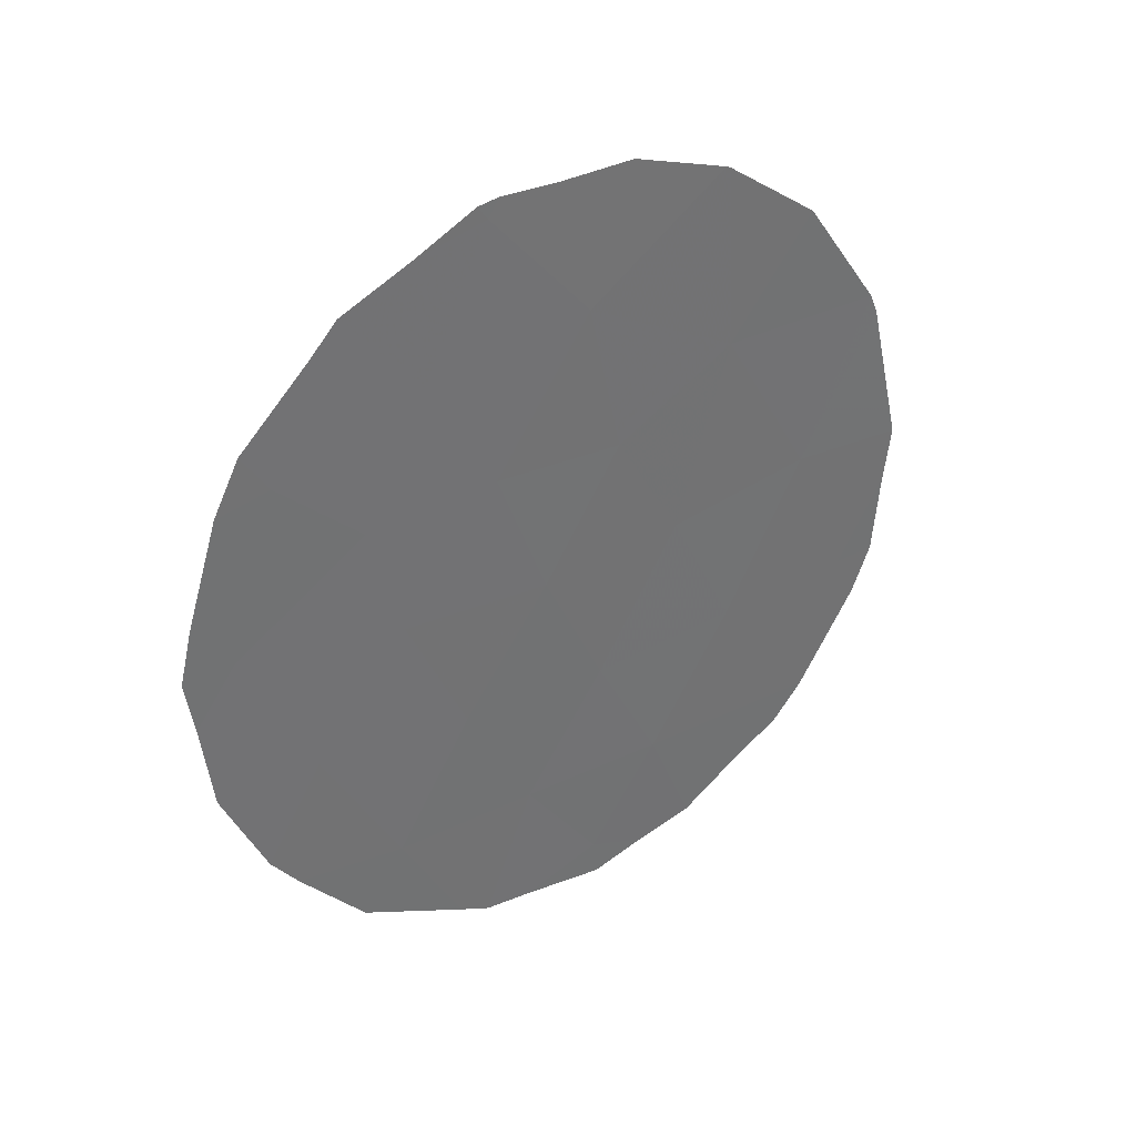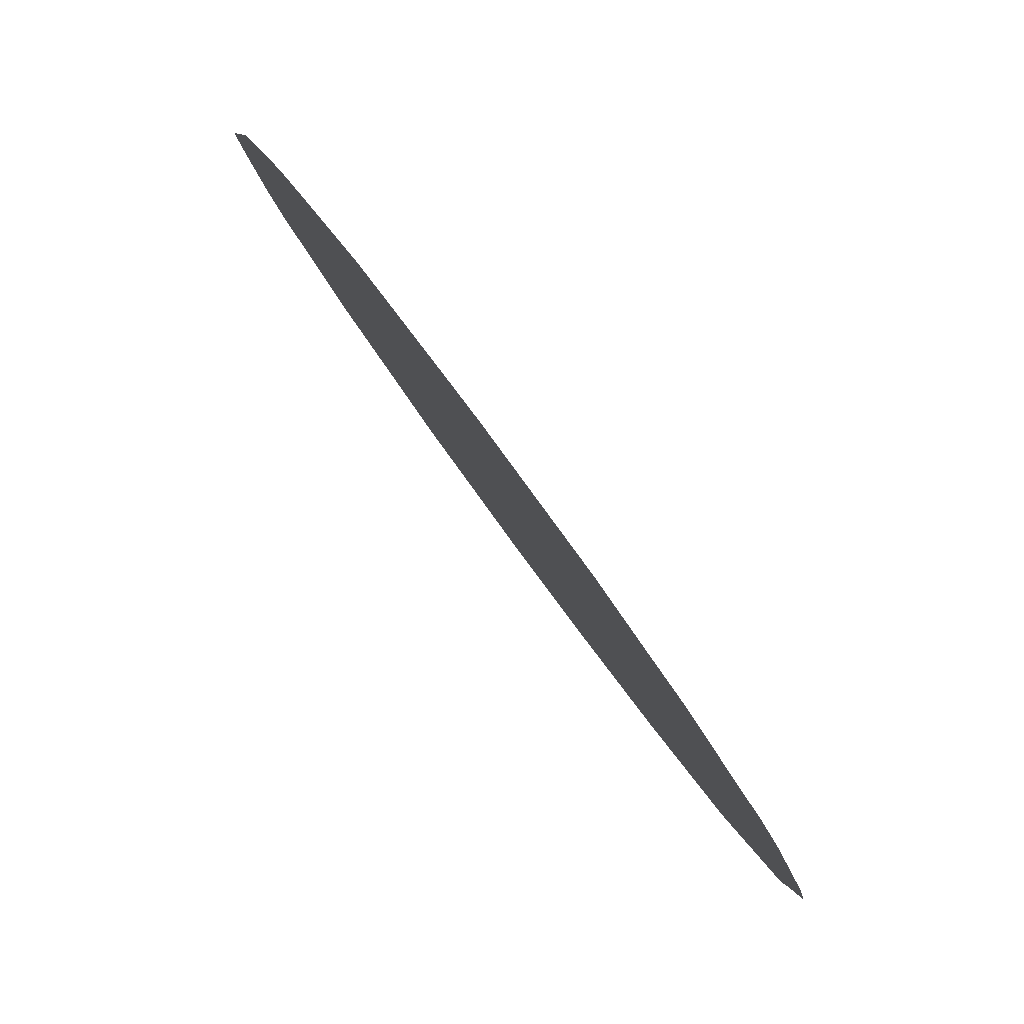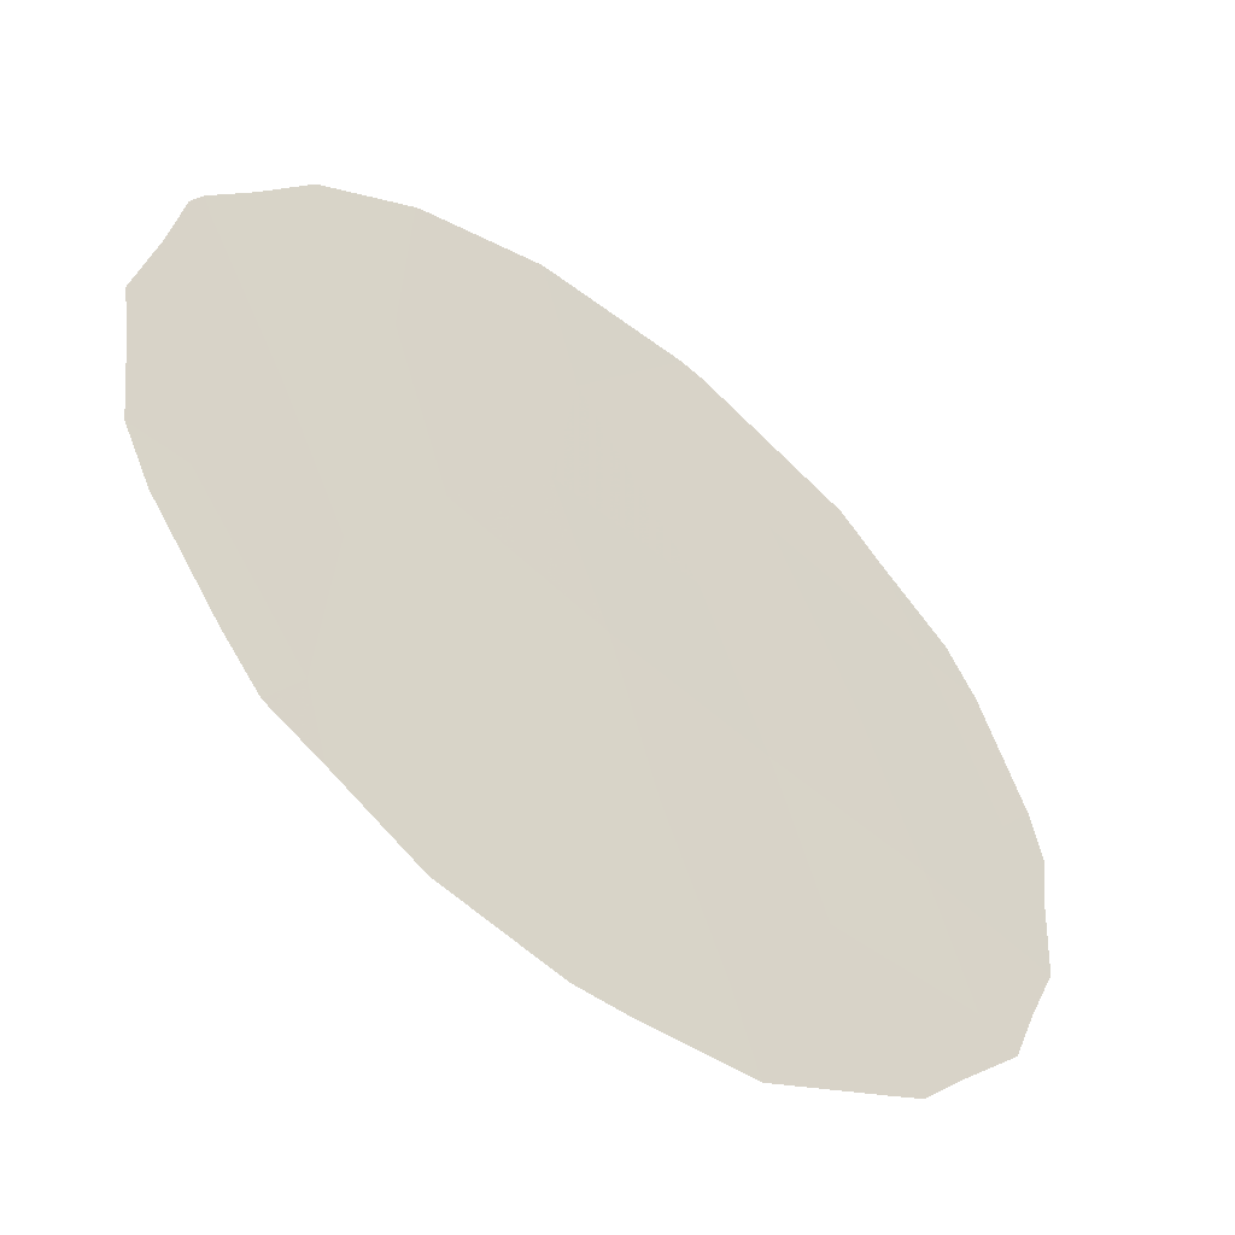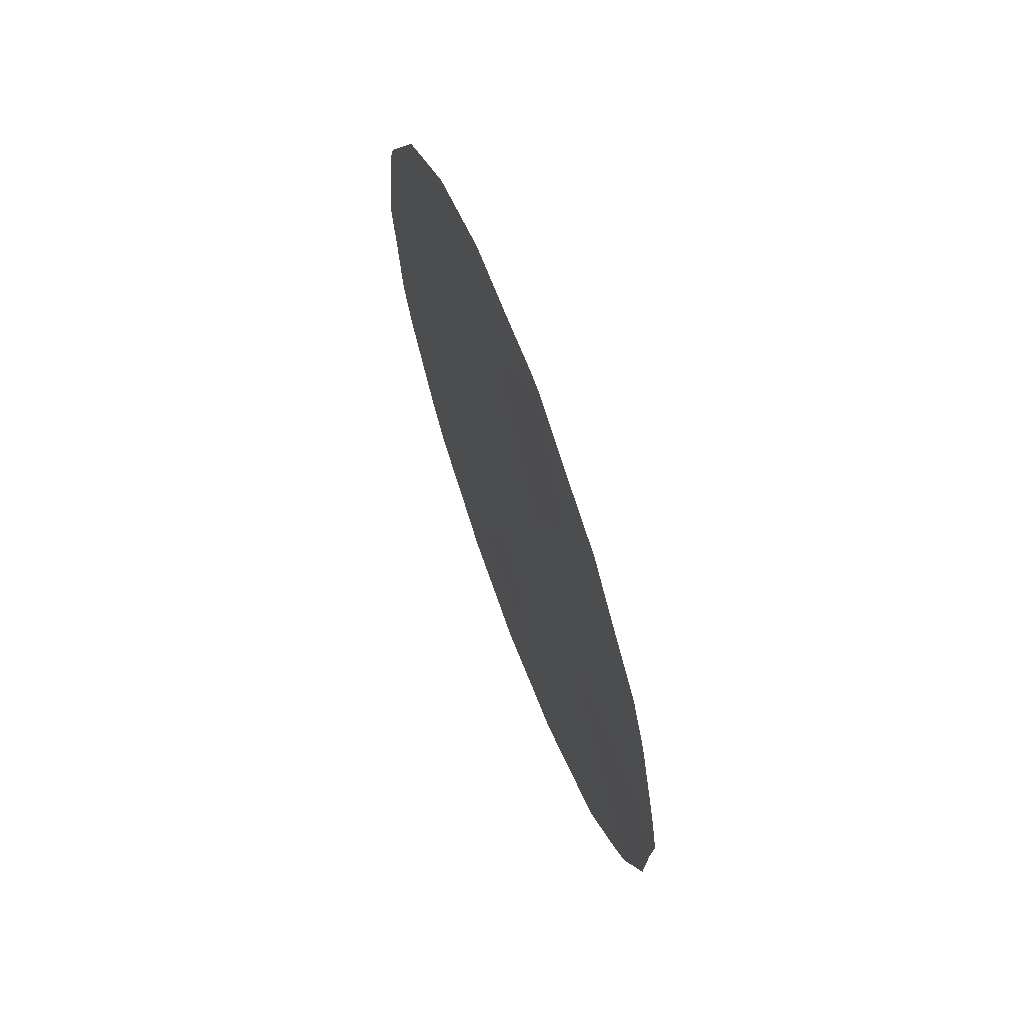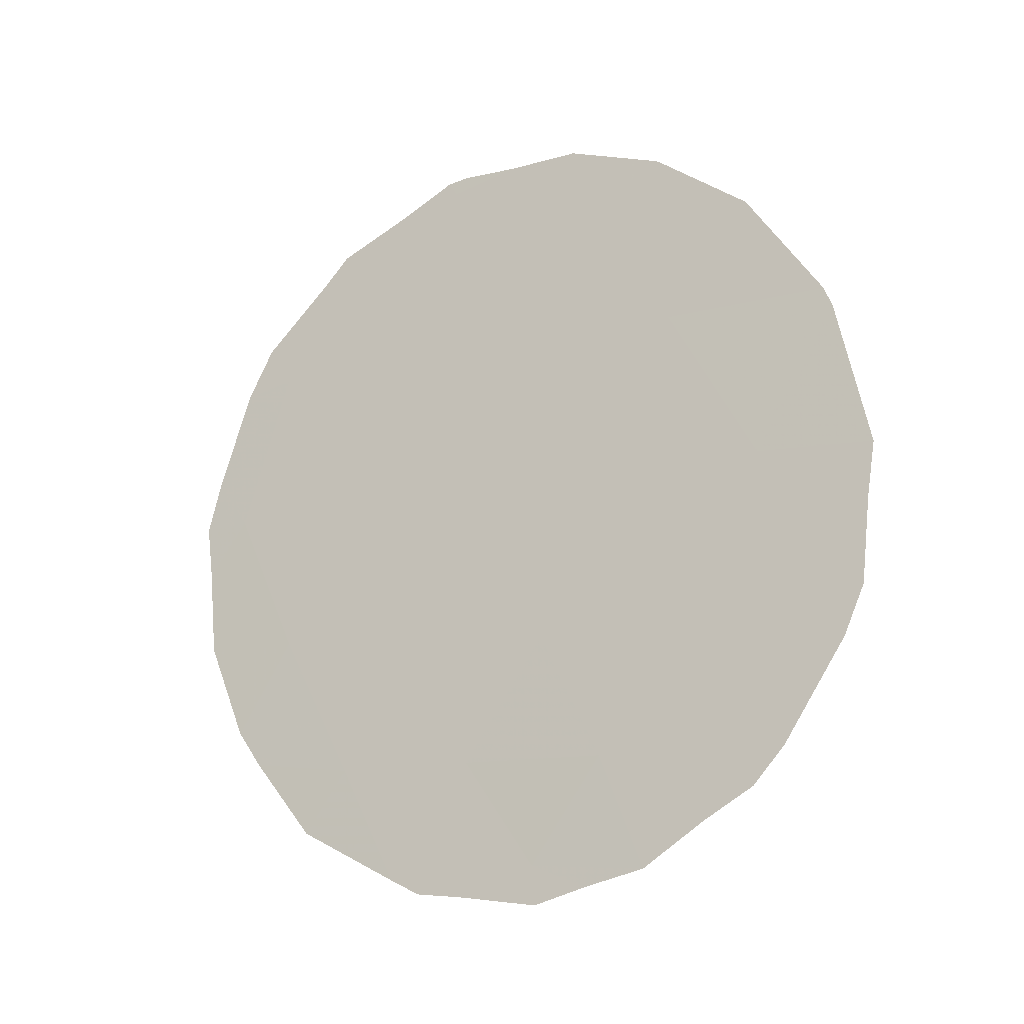
<metadata>
{"format":"obj","ext":"obj","renderer":"f3d","projection":"perspective","resolution":1024,"background":"white","views":[{"elev":38.3,"azim":-160.3,"up":"+Z"},{"elev":3.8,"azim":175.3,"up":"+Y"},{"elev":79.6,"azim":141.2,"up":"+Y"},{"elev":64.5,"azim":124.2,"up":"+Z"},{"elev":-19.8,"azim":-95.9,"up":"+Z"}]}
</metadata>
<code>
v -64.6 63.26 26.48
v -63.42 64.75 30.32
v -63.78 64.2 32.4
v -66.29 60.95 24.95
v -64.42 63.34 31.34
v -65.84 61.45 29.6
v -66.32 60.83 27.89
v -67.37 59.25 31.99
v -66.18 60.87 33.16
v -64.91 62.62 32.93
v -65.39 61.9 34.72
v -63.97 64.05 28.38
v -67.48 59.23 27.92
v -66.84 60.18 26.23
v -68.09 58.31 29.86
v -66.96 59.89 29.66
v -65.44 61.94 31.36
v -67.92 58.67 26.12
v -64.69 63.02 29.82
v -68.56 57.72 27.92
v -65.17 62.42 28.07
v -65.7 61.73 26.37
v -66.44 60.57 31.19
v -67.24 59.35 34.37
v -67.28 59.3 34.33
v -65.69 61.79 24.64
v -65.32 62.31 24.73
v -64.27 63.73 25.69
v -65.08 62.63 24.95
v -63.13 65.12 30.99
v -63.04 65.27 30.31
v -63.57 64.47 32.94
v -63.37 64.76 32.29
v -68.02 58.31 33.4
v -68.63 57.49 31.9
v -66.74 60.34 24.62
v -66.33 60.92 24.45
v -63.76 64.4 26.72
v -66.49 60.37 34.85
v -67.66 59.05 25.27
v -68.04 58.51 25.62
v -63.2 65.11 28.48
v -63.11 65.2 29.61
v -68.88 57.27 27.91
v -68.94 57.17 28.99
v -68.74 57.49 27.3
v -67.2 59.71 24.77
v -64.1 63.71 33.79
v -64.3 63.42 34.16
v -65.31 62 34.9
v -64.84 62.66 34.53
v -63.54 64.68 27.2
v -68.28 58.17 26.07
v -68.99 57.07 29.7
v -68.7 57.41 31.62
v -65.47 61.78 34.93
v -65.93 61.15 34.87
f 17 9 23
f 8 9 24
f 8 24 25
f 22 4 26
f 22 26 27
f 5 2 3
f 22 7 14
f 1 29 28
f 2 31 30
f 10 11 9
f 14 13 18
f 2 5 19
f 3 33 32
f 8 34 35
f 15 13 16
f 13 7 16
f 22 14 4
f 16 6 23
f 1 22 27
f 1 27 29
f 4 36 37
f 12 19 21
f 13 15 20
f 17 6 19
f 5 3 10
f 1 28 38
f 9 39 24
f 13 14 7
f 18 41 40
f 8 25 34
f 3 2 30
f 3 30 33
f 9 17 10
f 2 12 42
f 2 42 43
f 18 13 20
f 19 12 2
f 19 5 17
f 20 45 44
f 20 44 46
f 8 15 16
f 23 8 16
f 4 14 47
f 4 47 36
f 10 3 48
f 10 48 49
f 11 51 50
f 19 6 21
f 12 1 38
f 12 38 52
f 18 20 46
f 18 46 53
f 22 1 21
f 4 37 26
f 15 55 54
f 20 15 54
f 20 54 45
f 11 10 49
f 11 49 51
f 17 5 10
f 3 32 48
f 14 18 40
f 14 40 47
f 18 53 41
f 6 16 7
f 22 21 7
f 21 6 7
f 23 6 17
f 15 8 35
f 15 35 55
f 21 1 12
f 12 52 42
f 11 50 56
f 2 43 31
f 9 11 57
f 9 57 39
f 11 56 57
f 9 8 23

</code>
